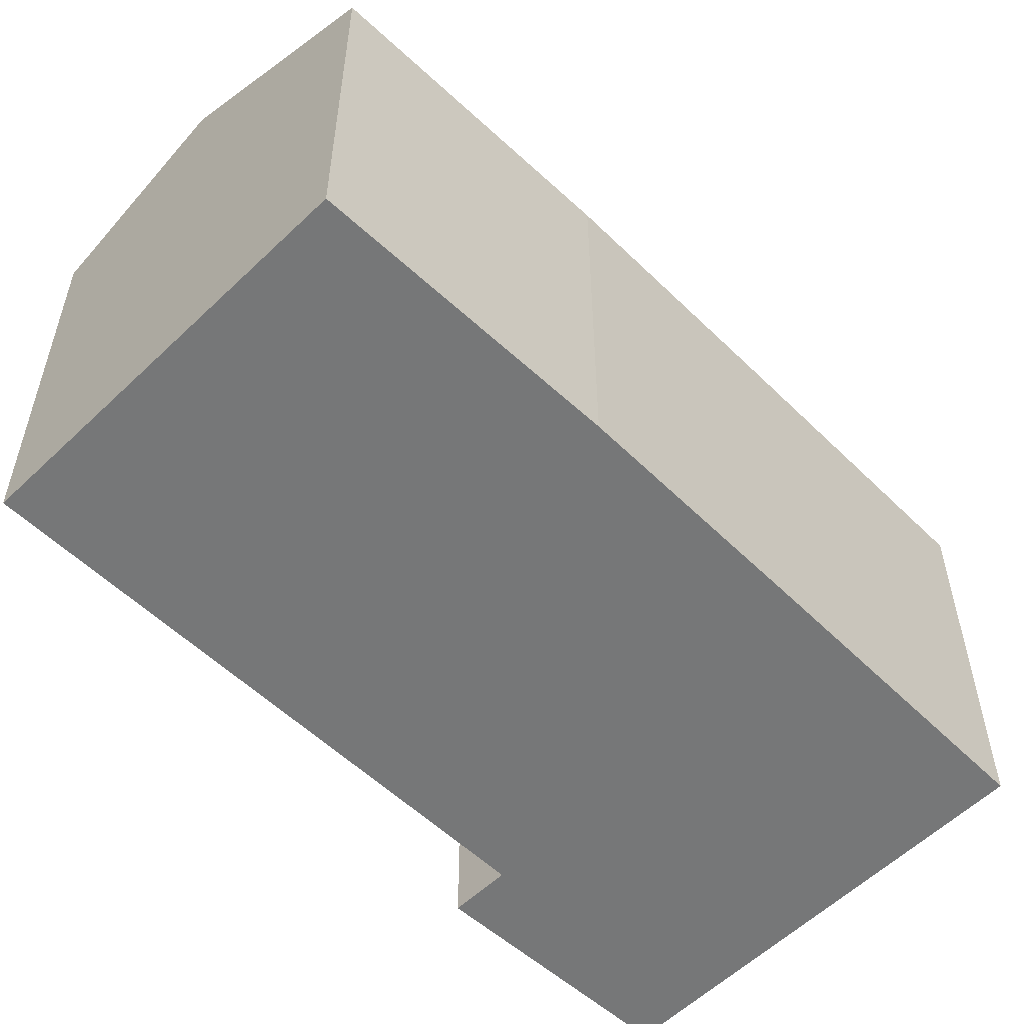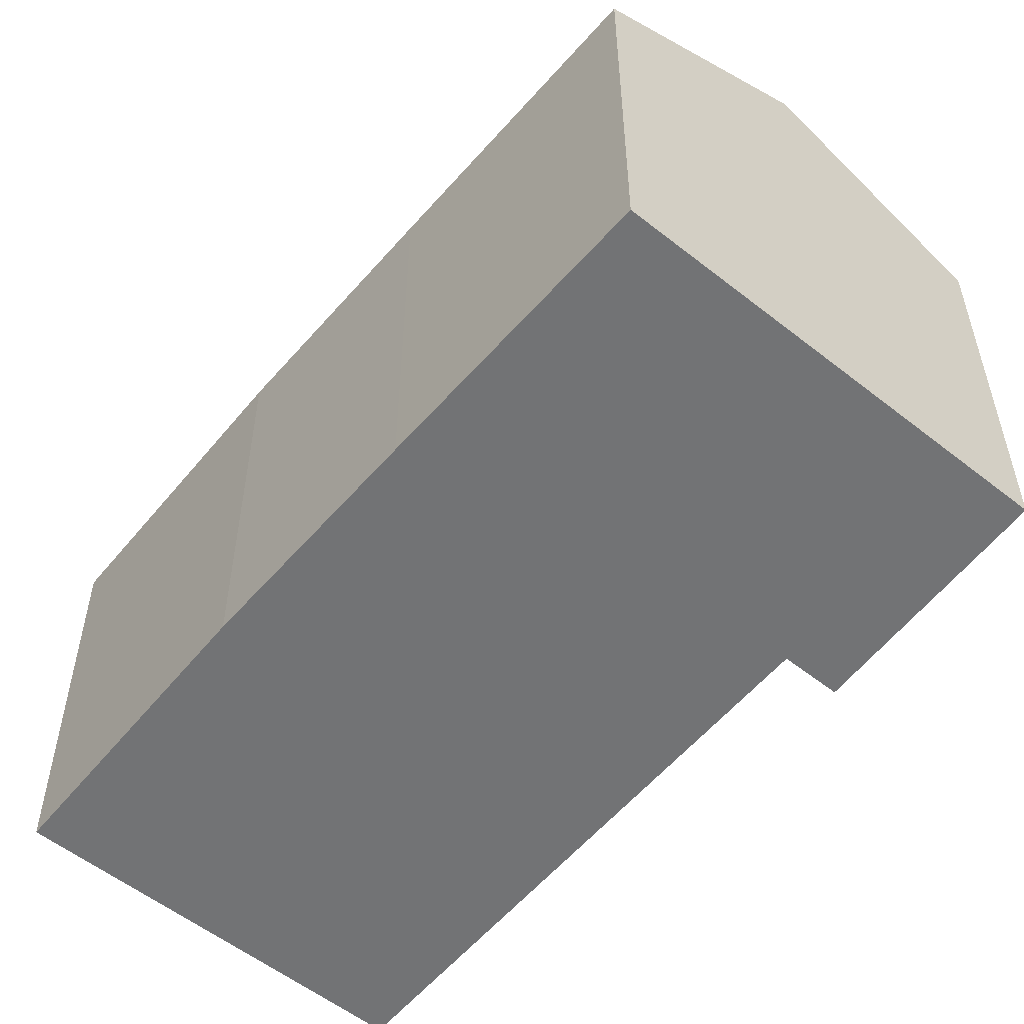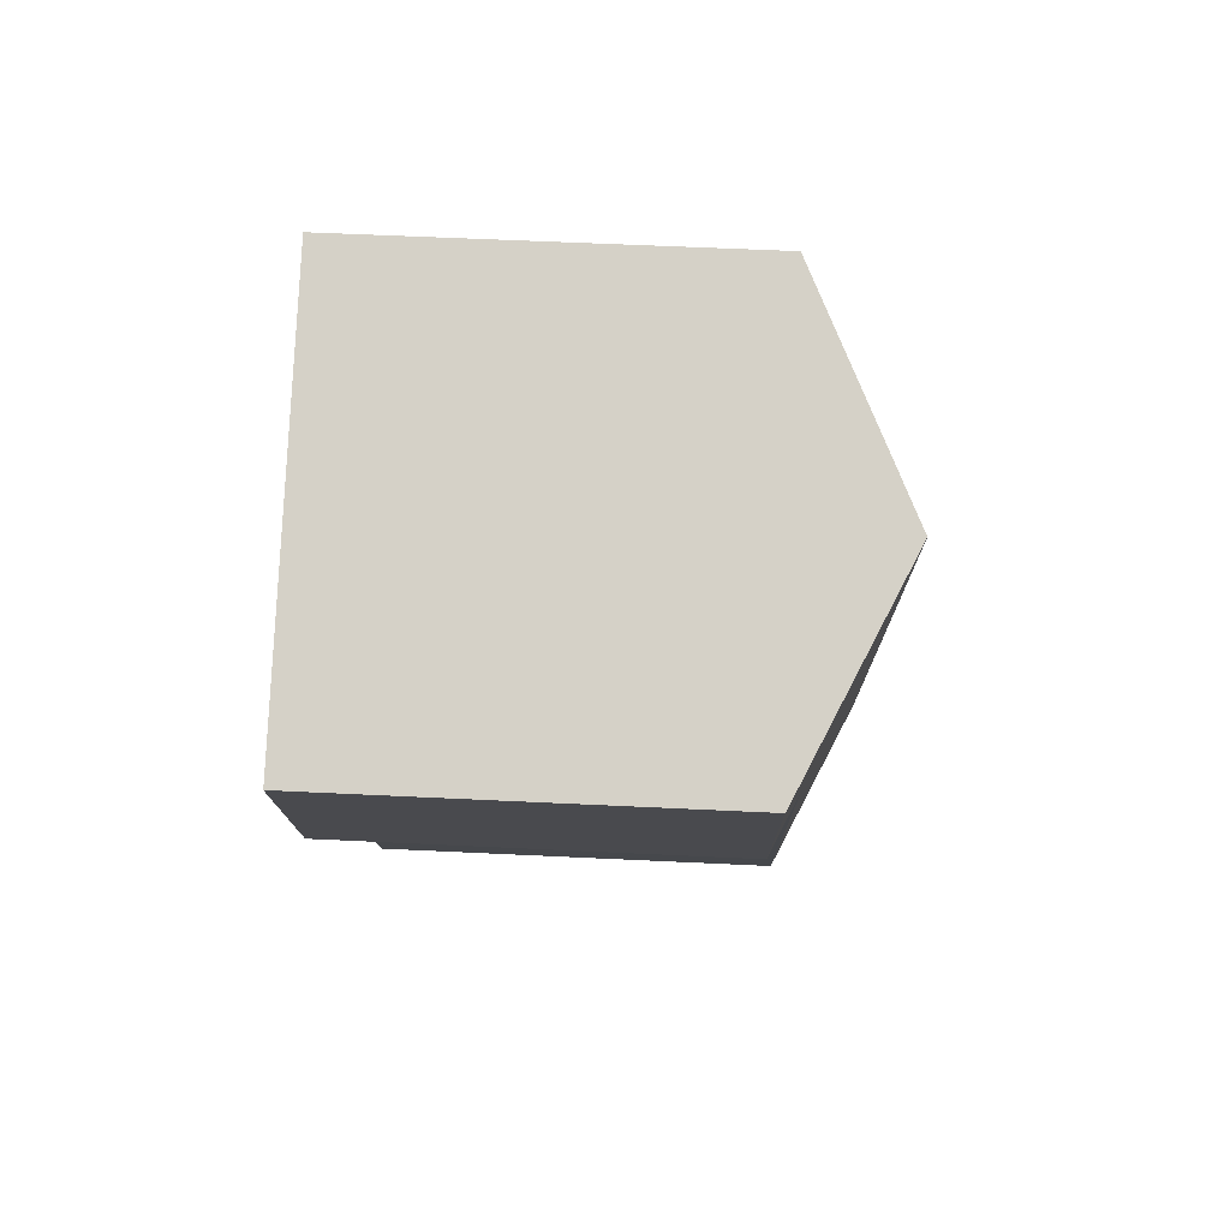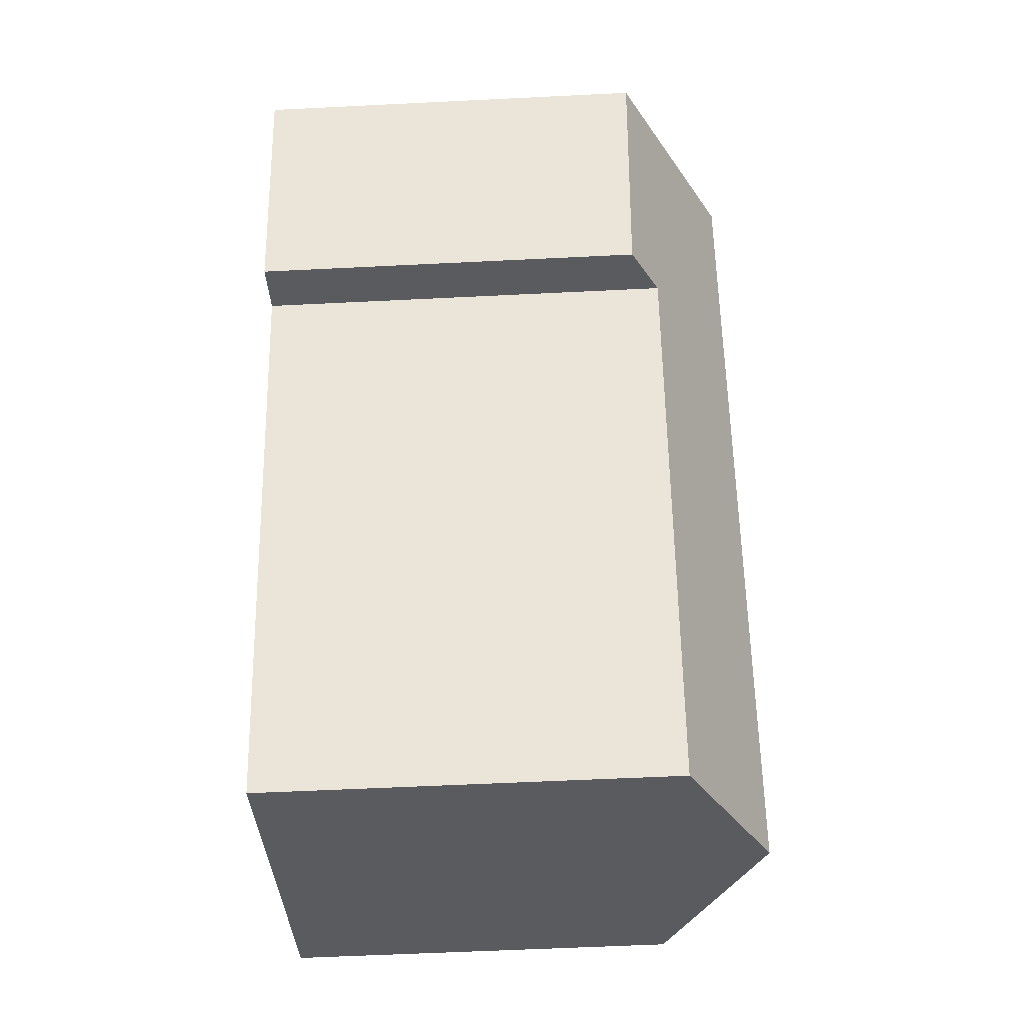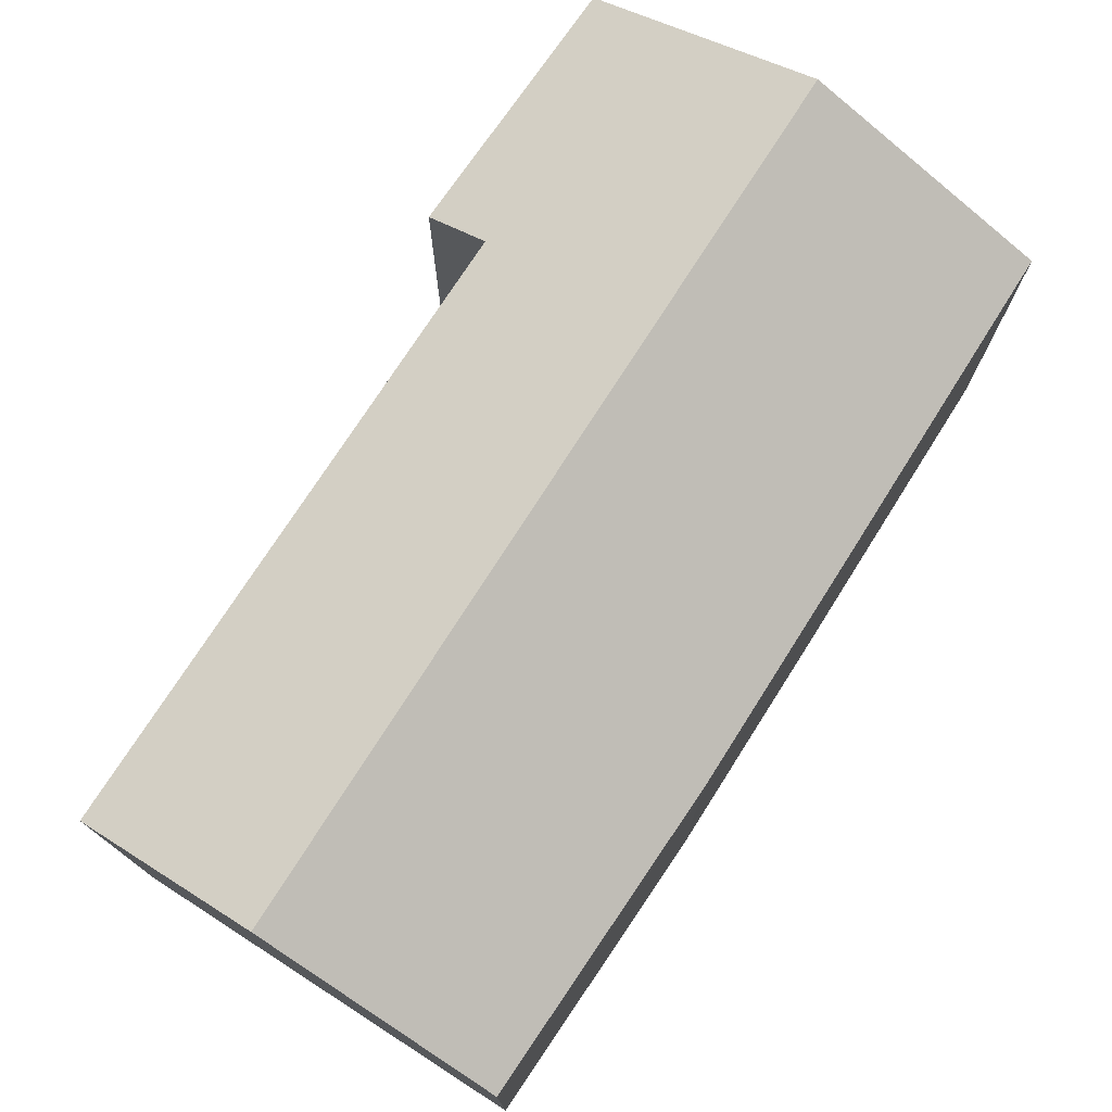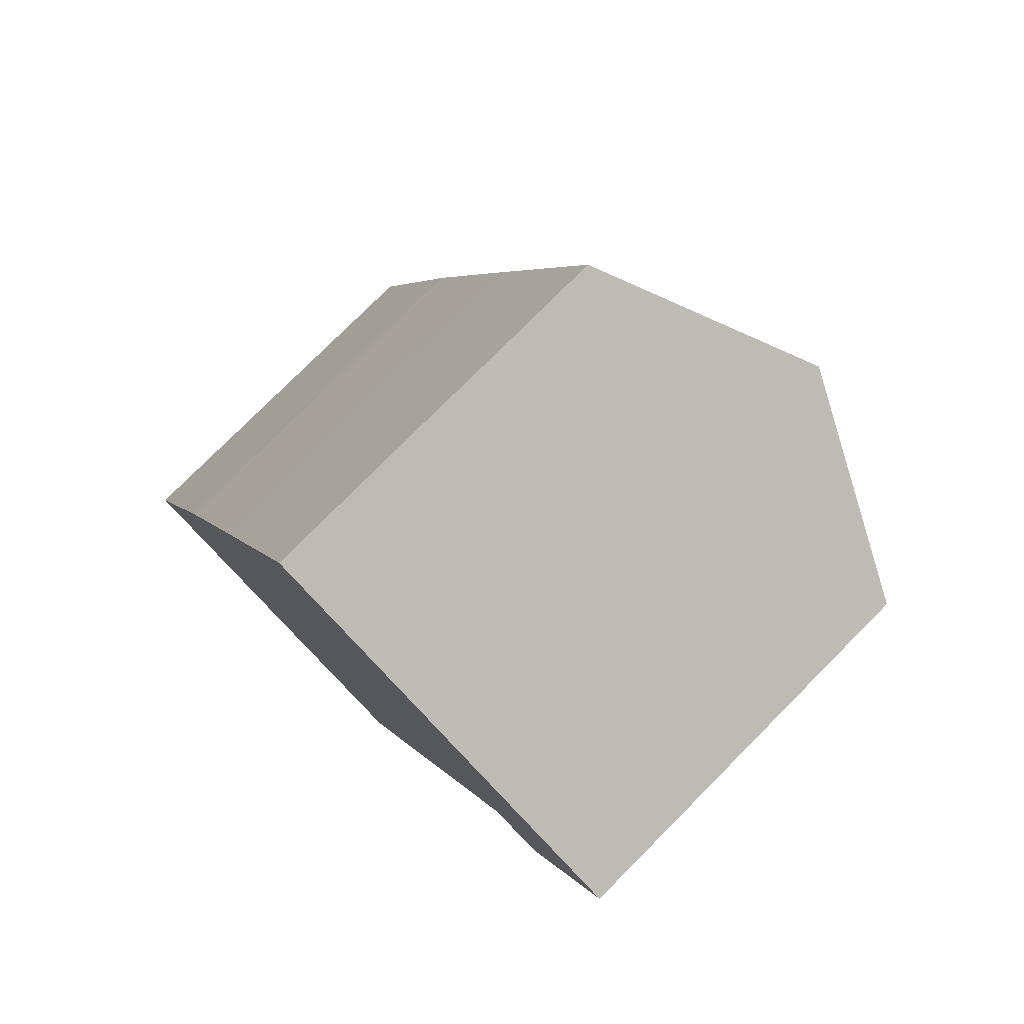
<metadata>
{"format":"obj","ext":"obj","renderer":"f3d","projection":"perspective","resolution":1024,"background":"white","views":[{"elev":-57.0,"azim":-112.5,"up":"+Y"},{"elev":-55.8,"azim":-17.1,"up":"+Y"},{"elev":56.6,"azim":92.9,"up":"+Z"},{"elev":-56.0,"azim":93.0,"up":"+Z"},{"elev":77.2,"azim":-124.6,"up":"+Y"},{"elev":78.0,"azim":44.9,"up":"+Z"}]}
</metadata>
<code>
v  9.631 9.096 12.49
v  3.716 7.149 9.164
v  5.831 7.177 14.08
v  3.774 9.096 -1.561
v  1.999 7.133 5.132
v  0 7.193 4.404e-16
v  11.78 7.145 6.754
v  13.31 7.239 10.95
v  10.79 7.642 7.168
v  6.775 7.583 -2.803
v  0 0 0
v  3.774 9.558e-17 -1.561
v  6.775 1.716e-16 -2.803
v  1.999 -3.142e-16 5.132
v  3.716 -5.611e-16 9.164
v  5.831 -8.621e-16 14.08
v  13.31 -6.707e-16 10.95
v  9.631 -7.649e-16 12.49
v  11.78 -4.136e-16 6.754
v  10.79 -4.389e-16 7.168
g defaultobject
f 1 2 3
f 2 1 4
f 2 4 5
f 5 4 6
f 7 1 8
f 1 7 9
f 1 9 4
f 4 9 10
f 10 6 4
f 6 10 11
f 11 10 12
f 12 10 13
f 11 5 6
f 5 11 14
f 15 5 14
f 15 2 5
f 2 15 3
f 3 15 16
f 16 1 3
f 1 16 8
f 8 16 17
f 17 16 18
f 17 7 8
f 7 17 19
f 20 10 9
f 10 20 13
f 7 20 9
f 20 7 19
f 14 20 15
f 20 14 13
f 13 14 12
f 12 14 11
f 15 18 16
f 18 15 17
f 17 15 20
f 17 20 19

</code>
